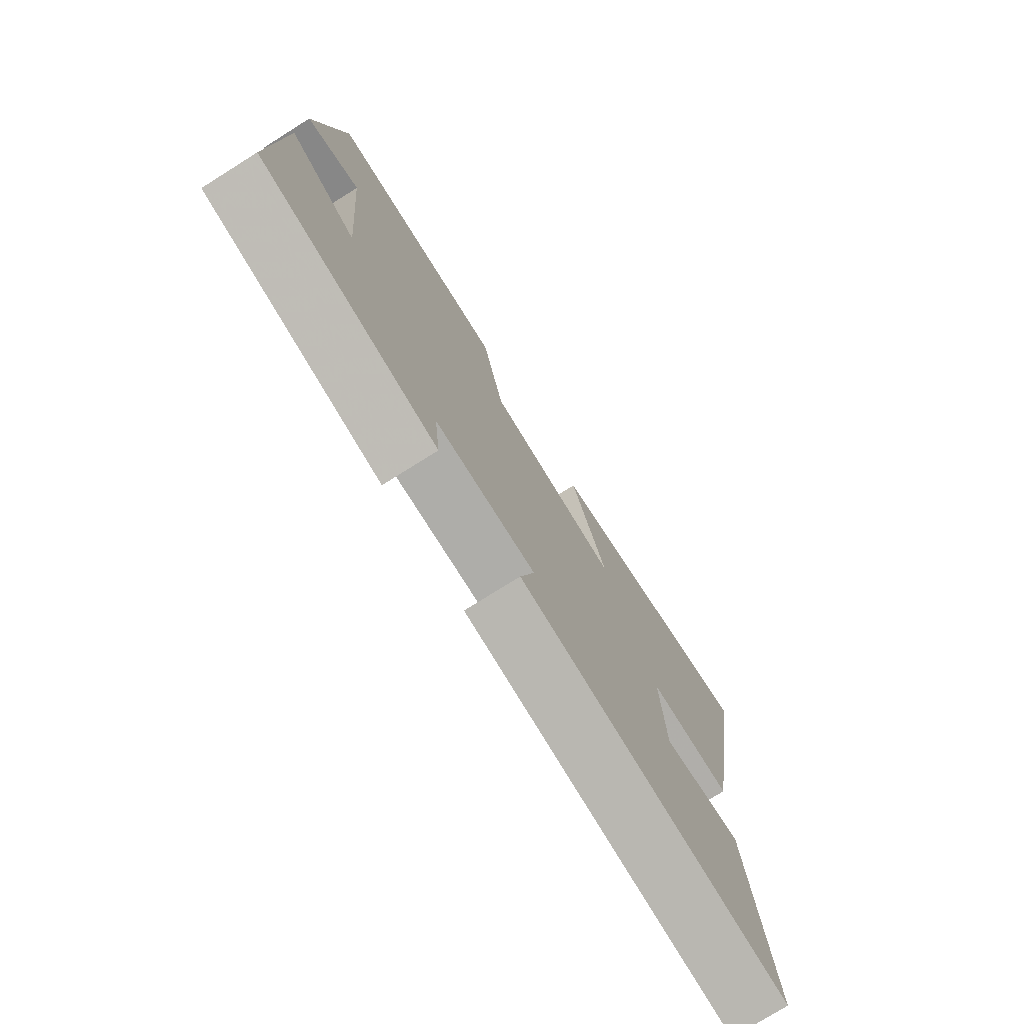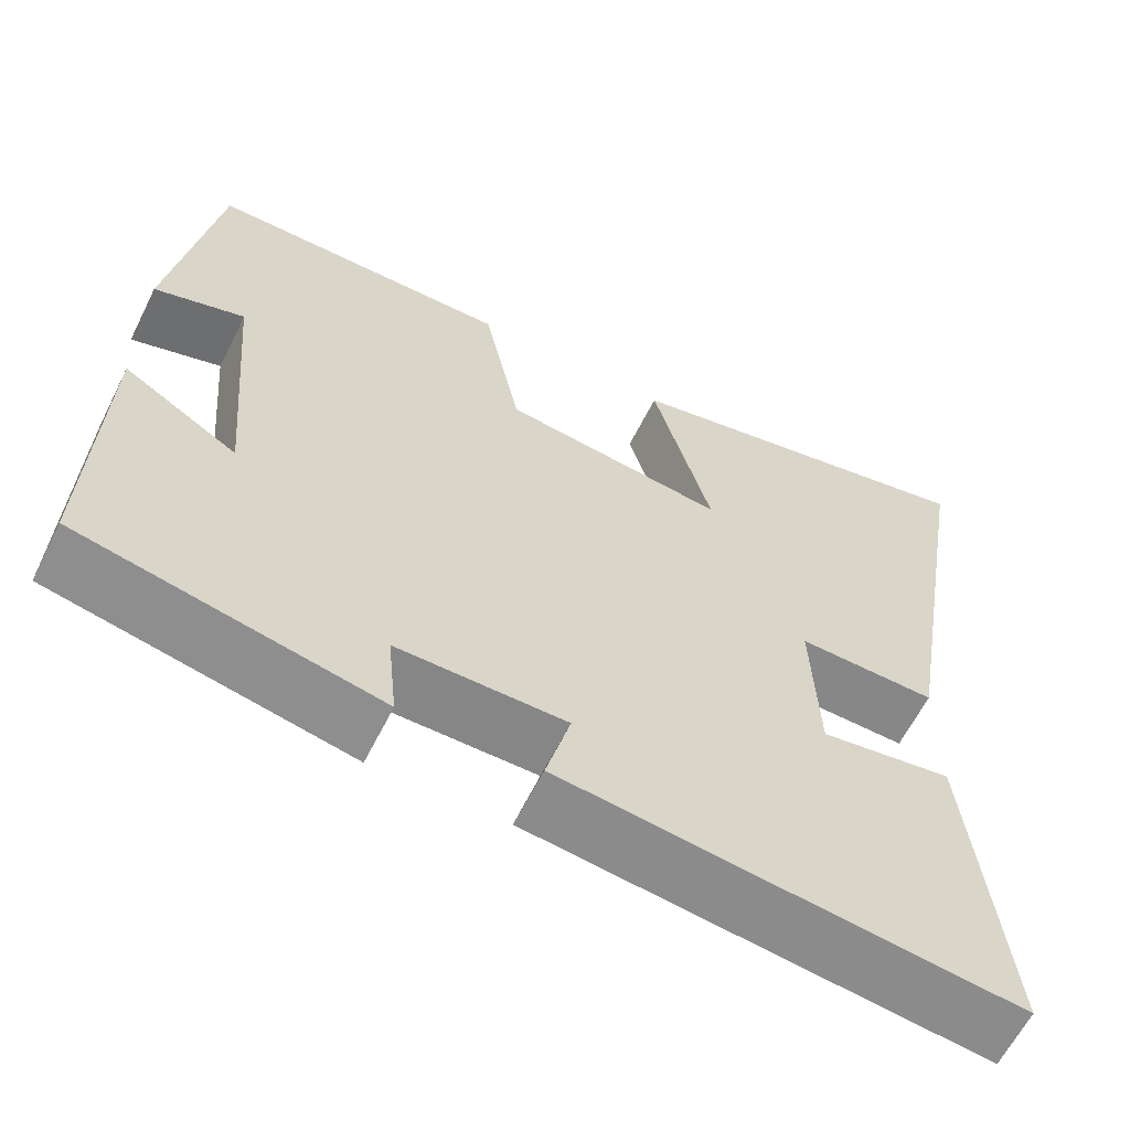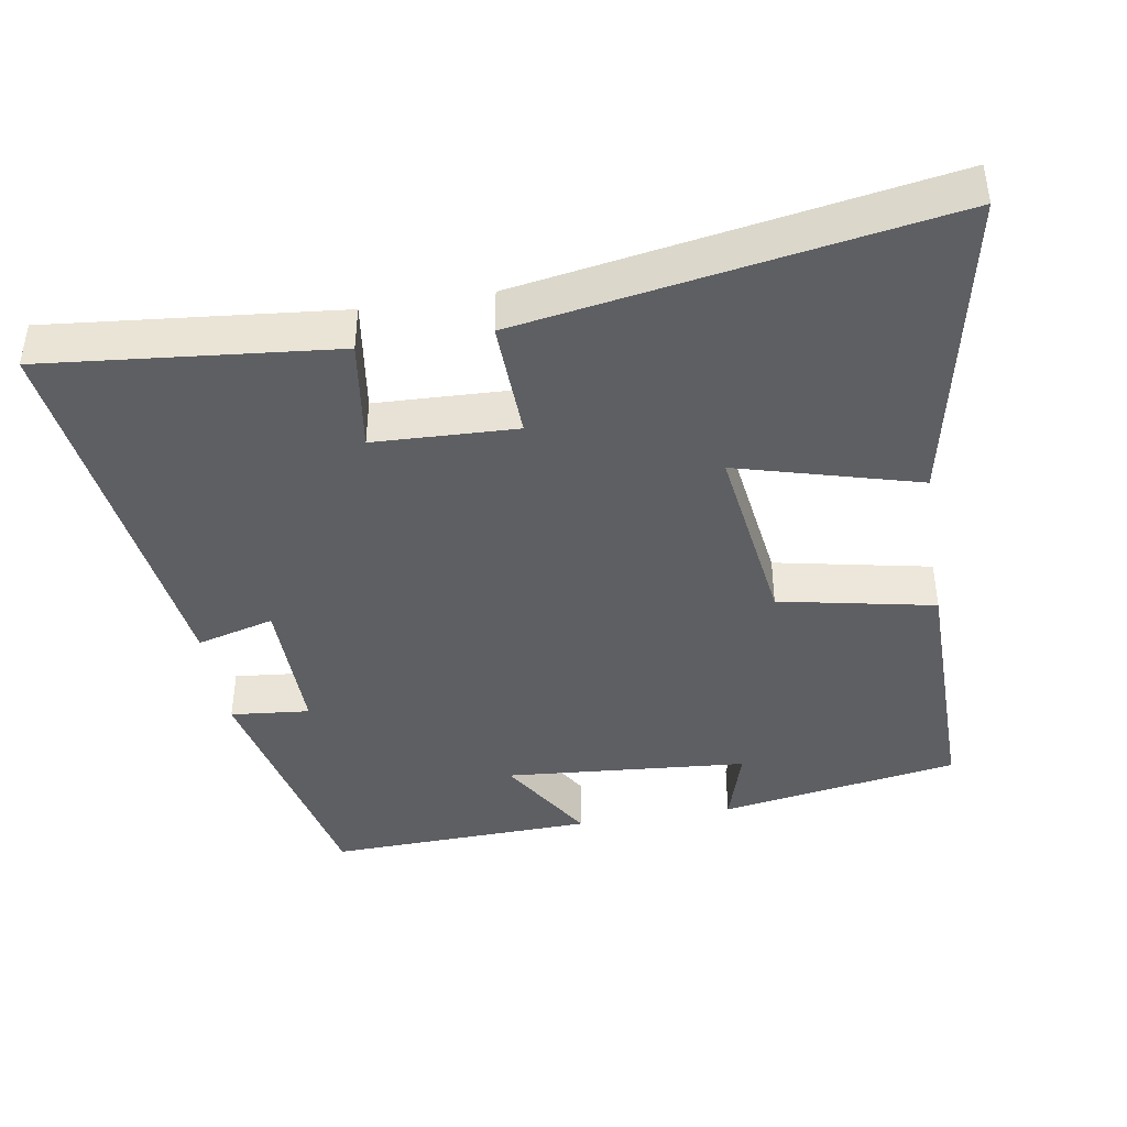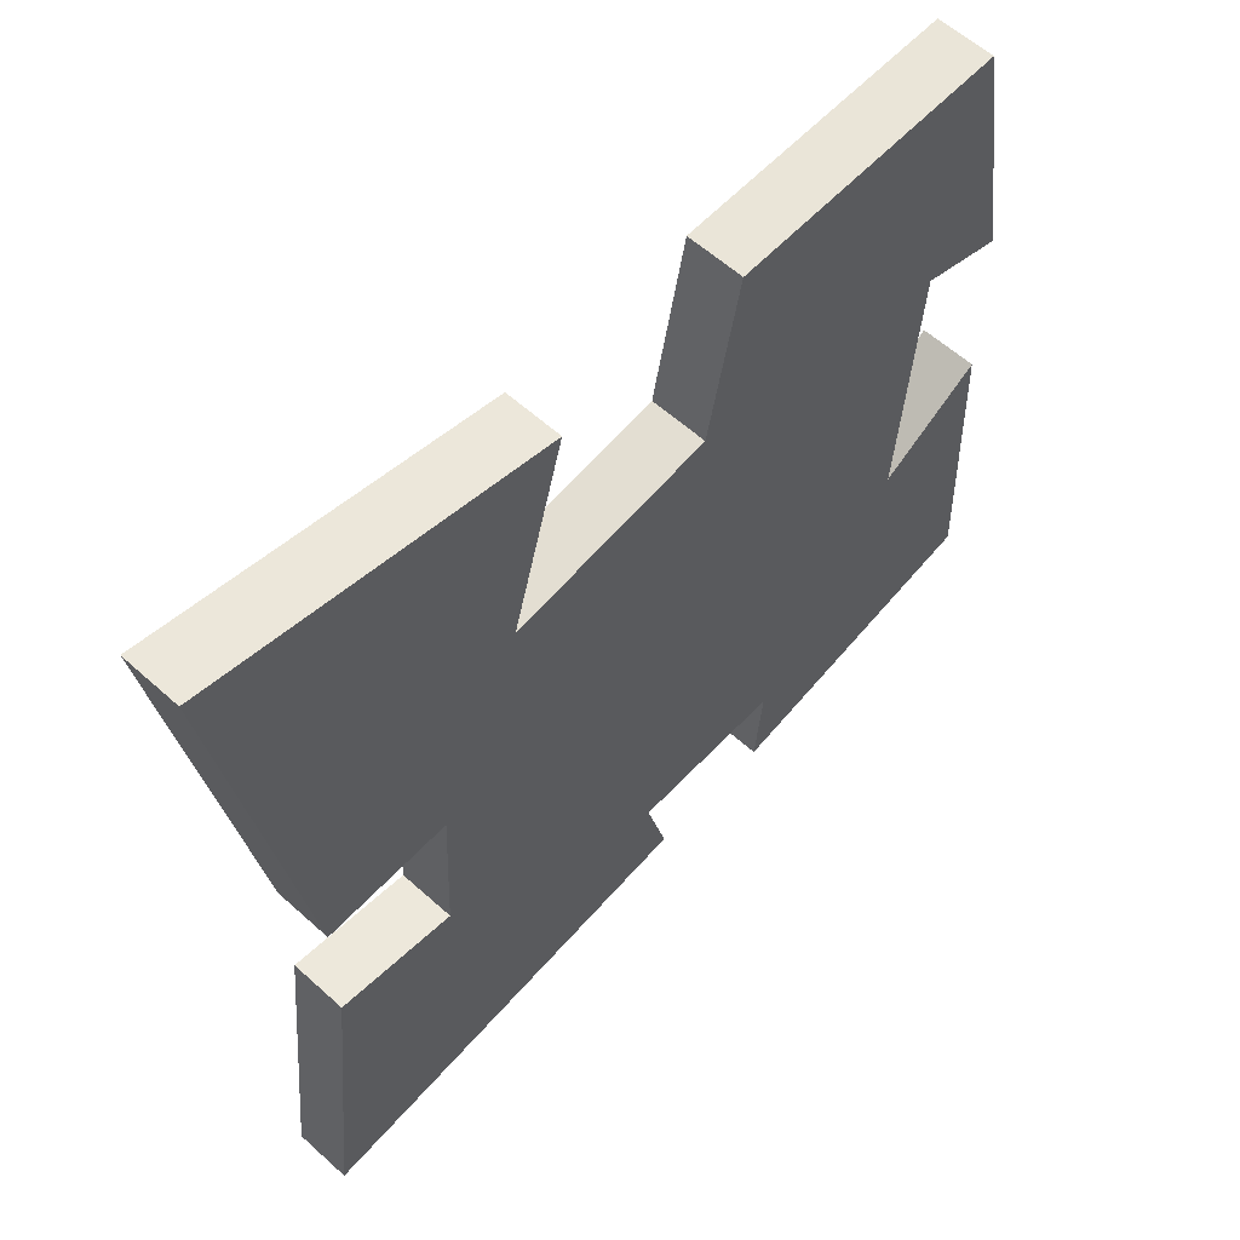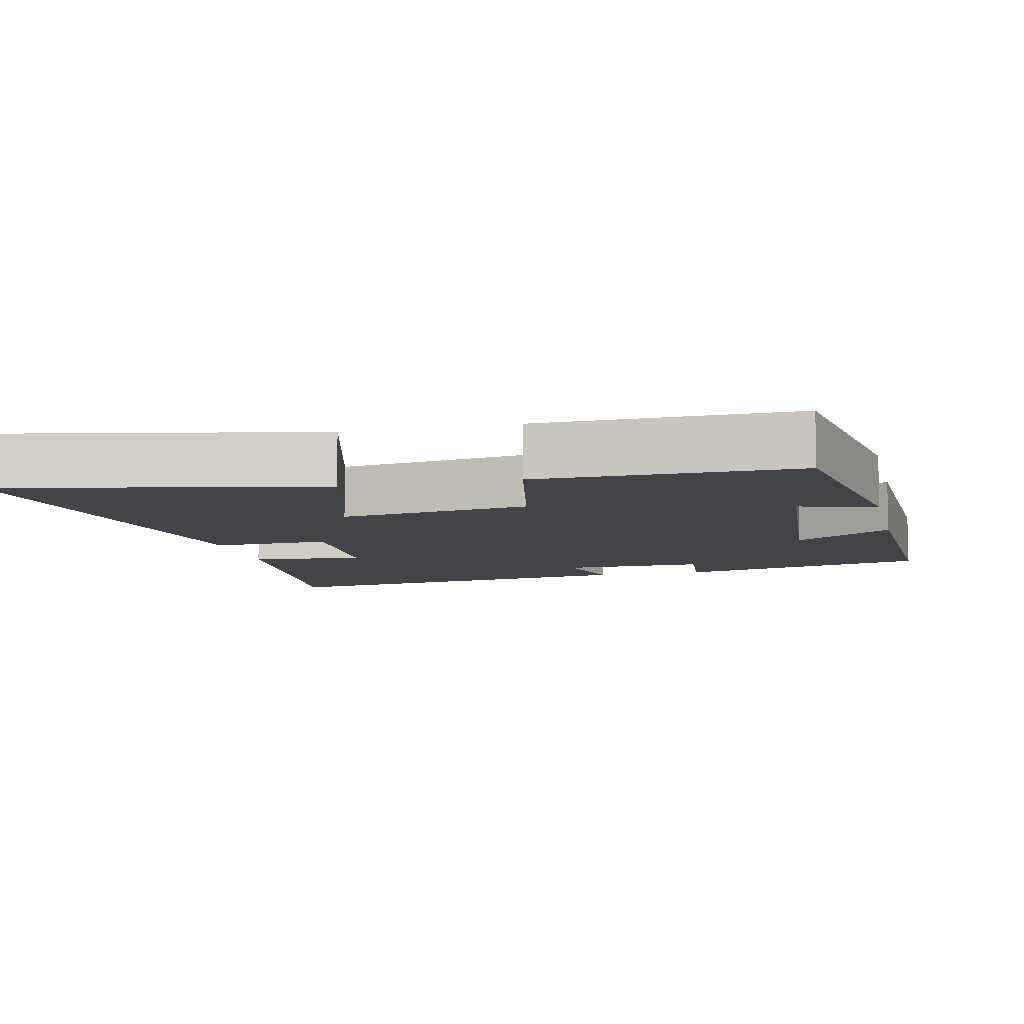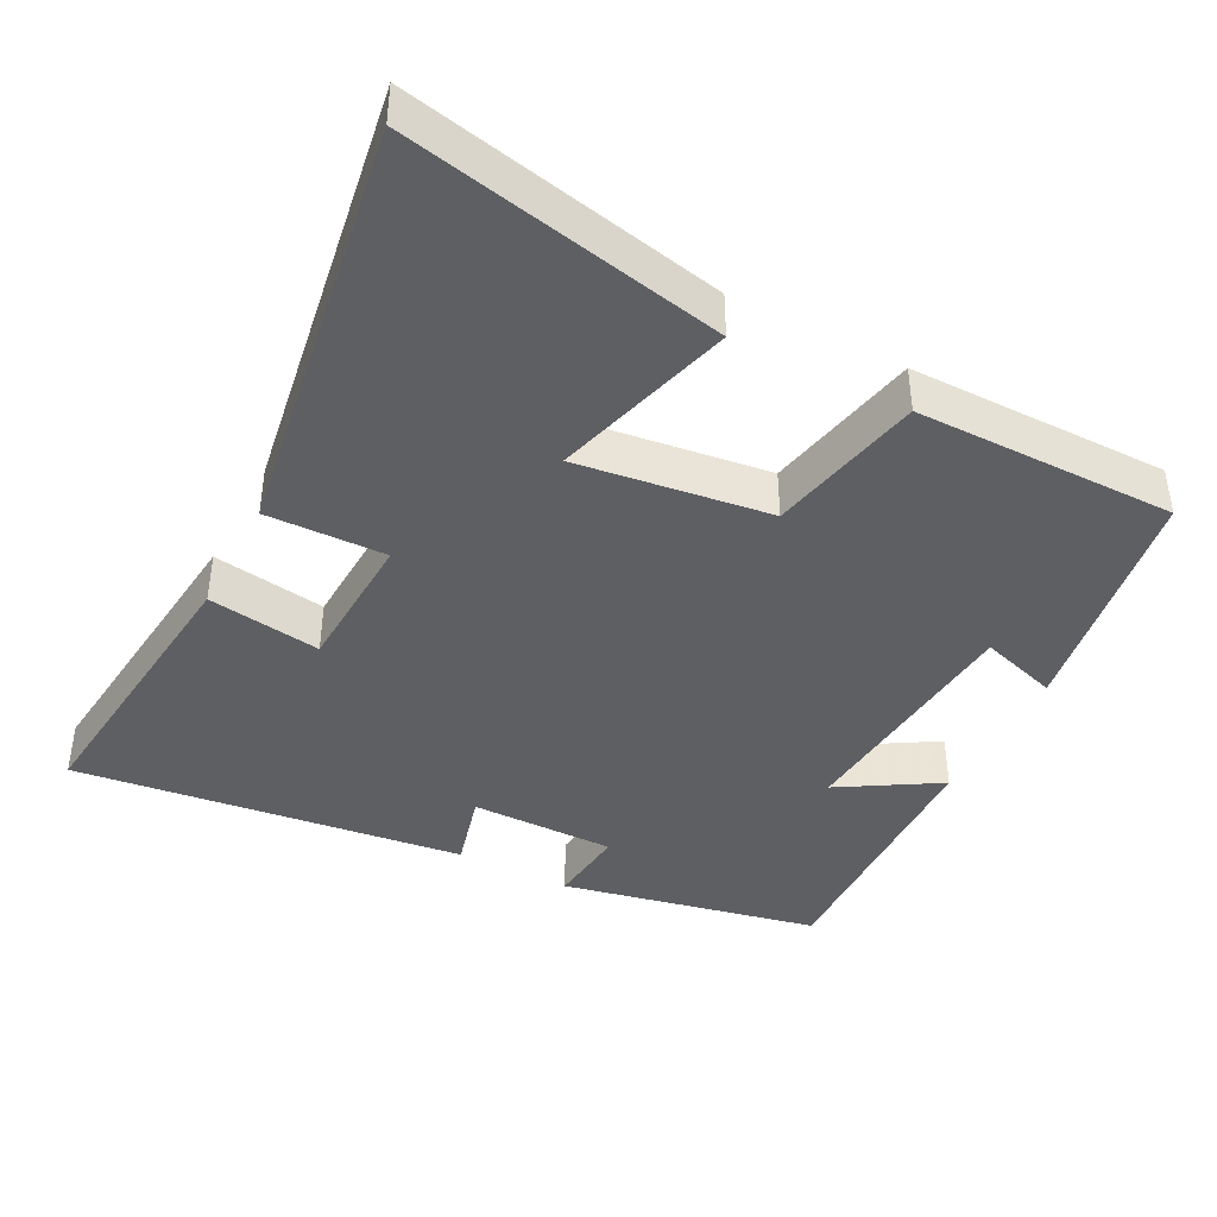
<metadata>
{"format":"obj","ext":"obj","renderer":"f3d","projection":"perspective","resolution":1024,"background":"white","views":[{"elev":-76.6,"azim":122.1,"up":"+Z"},{"elev":-61.8,"azim":153.5,"up":"+Z"},{"elev":-42.0,"azim":-80.5,"up":"+Y"},{"elev":58.9,"azim":-47.1,"up":"+Z"},{"elev":-8.5,"azim":13.1,"up":"+Y"},{"elev":-41.4,"azim":-27.7,"up":"+Y"}]}
</metadata>
<code>
v 0.445 0.07 0.502
v 0.5 0.07 0.169
v 0.392 0.07 0.202
v 0.364 0.07 -0.136
v 0.5 0.07 -0.053
v 0.512 0.07 -0.424
v 0.157 0.07 -0.5
v 0.168 0.07 -0.39
v -0.032 0.07 -0.392
v -0.003 0.07 -0.5
v -0.541 0.07 -0.568
v -0.5 0.07 -0.165
v -0.343 0.07 -0.188
v -0.335 0.07 0.01
v -0.5 0.07 0.005
v -0.597 0.07 0.59
v -0.155 0.07 0.5
v -0.225 0.07 0.248
v 0.041 0.07 0.284
v 0.085 0.07 0.5
v 0.445 0 0.502
v 0.5 0 0.169
v 0.392 0 0.202
v 0.364 0 -0.136
v 0.5 0 -0.053
v 0.512 0 -0.424
v 0.157 0 -0.5
v 0.168 0 -0.39
v -0.032 0 -0.392
v -0.003 0 -0.5
v -0.541 0 -0.568
v -0.5 0 -0.165
v -0.343 0 -0.188
v -0.335 0 0.01
v -0.5 0 0.005
v -0.597 0 0.59
v -0.155 0 0.5
v -0.225 0 0.248
v 0.041 0 0.284
v 0.085 0 0.5
f 19 20 1
f 15 16 17 18
f 14 15 18 19
f 13 14 19 1
f 9 10 11 12
f 8 9 12 13
f 5 6 7 8
f 4 5 8
f 3 4 8 13
f 1 2 3
f 1 3 13
f 21 40 39
f 38 37 36 35
f 39 38 35 34
f 21 39 34 33
f 32 31 30 29
f 33 32 29 28
f 28 27 26 25
f 28 25 24
f 33 28 24 23
f 23 22 21
f 33 23 21
f 1 21 22 2
f 2 22 23 3
f 3 23 24 4
f 4 24 25 5
f 5 25 26 6
f 6 26 27 7
f 7 27 28 8
f 8 28 29 9
f 9 29 30 10
f 10 30 31 11
f 11 31 32 12
f 12 32 33 13
f 13 33 34 14
f 14 34 35 15
f 15 35 36 16
f 16 36 37 17
f 17 37 38 18
f 18 38 39 19
f 19 39 40 20
f 20 40 21 1

</code>
